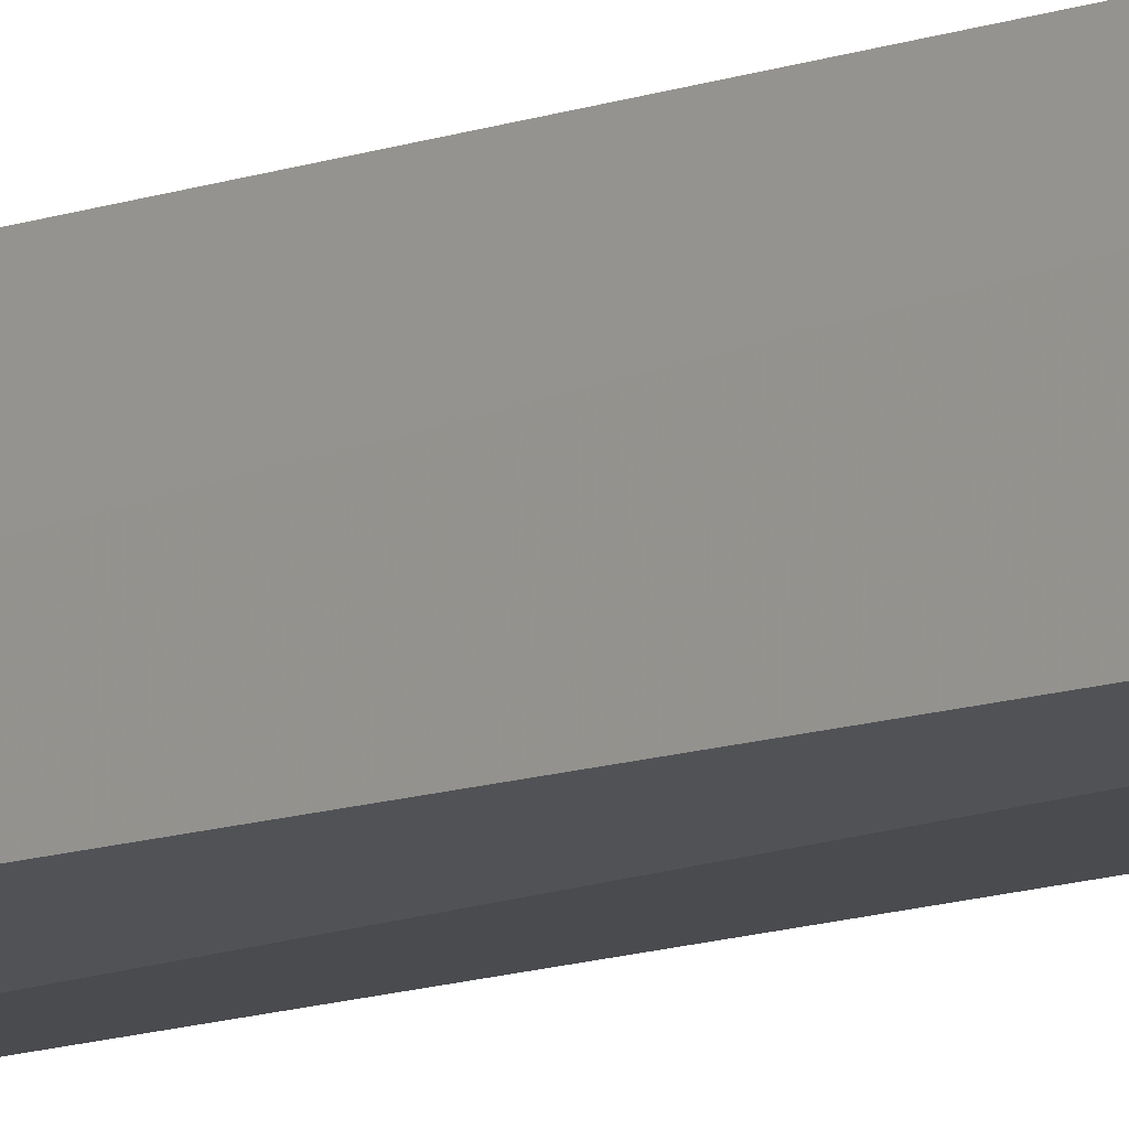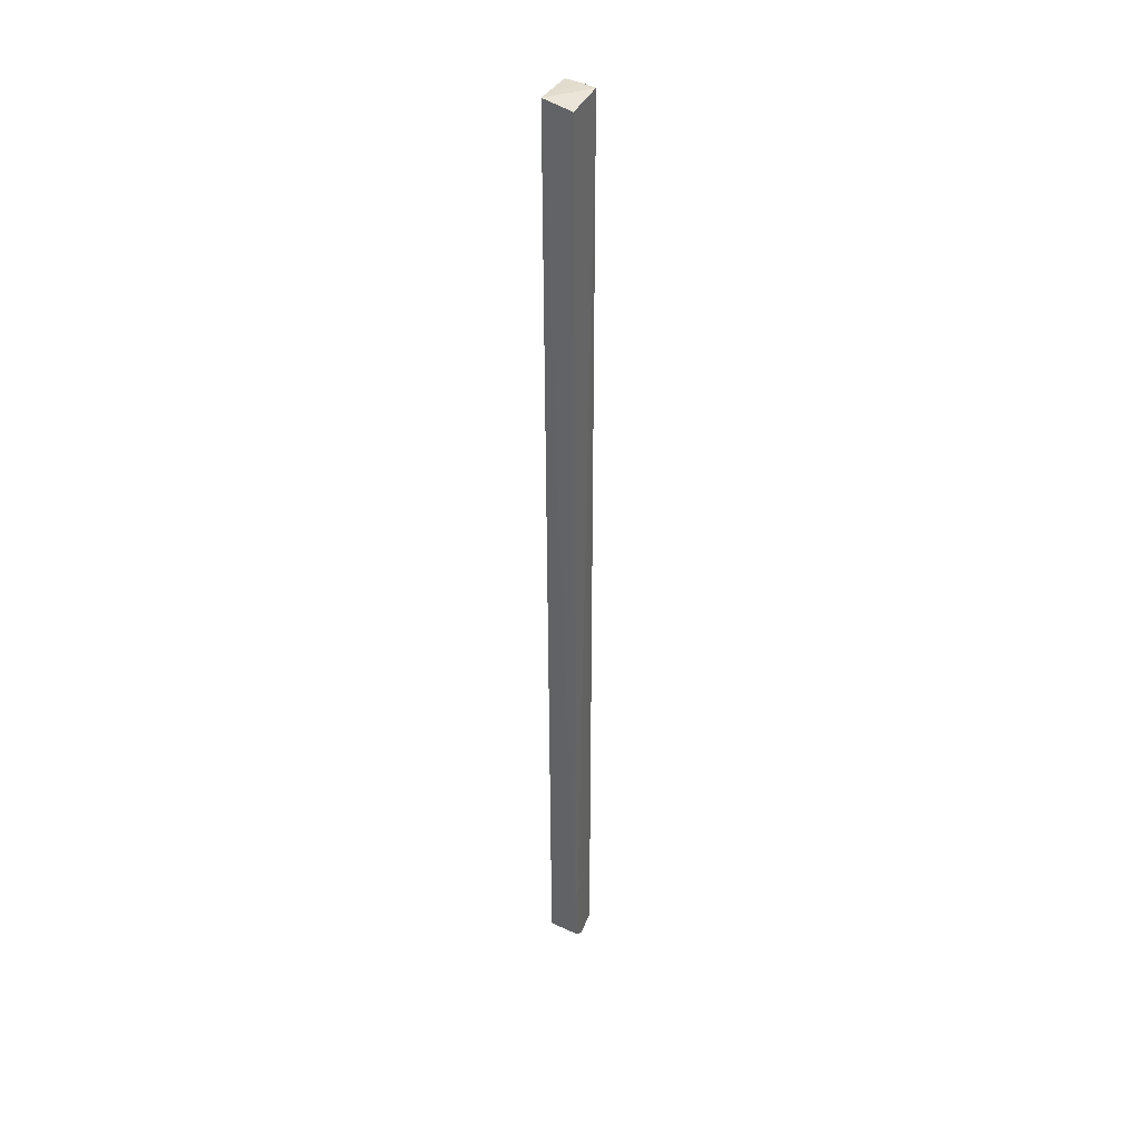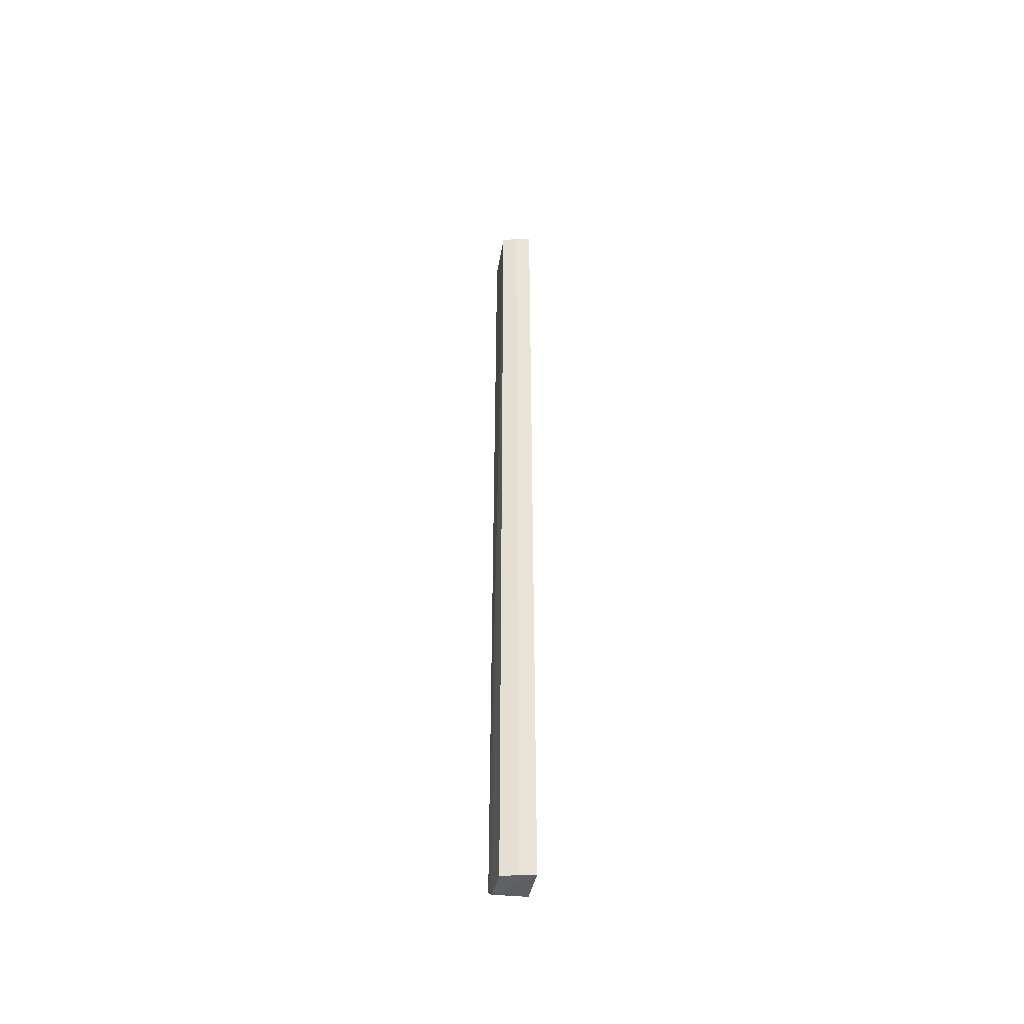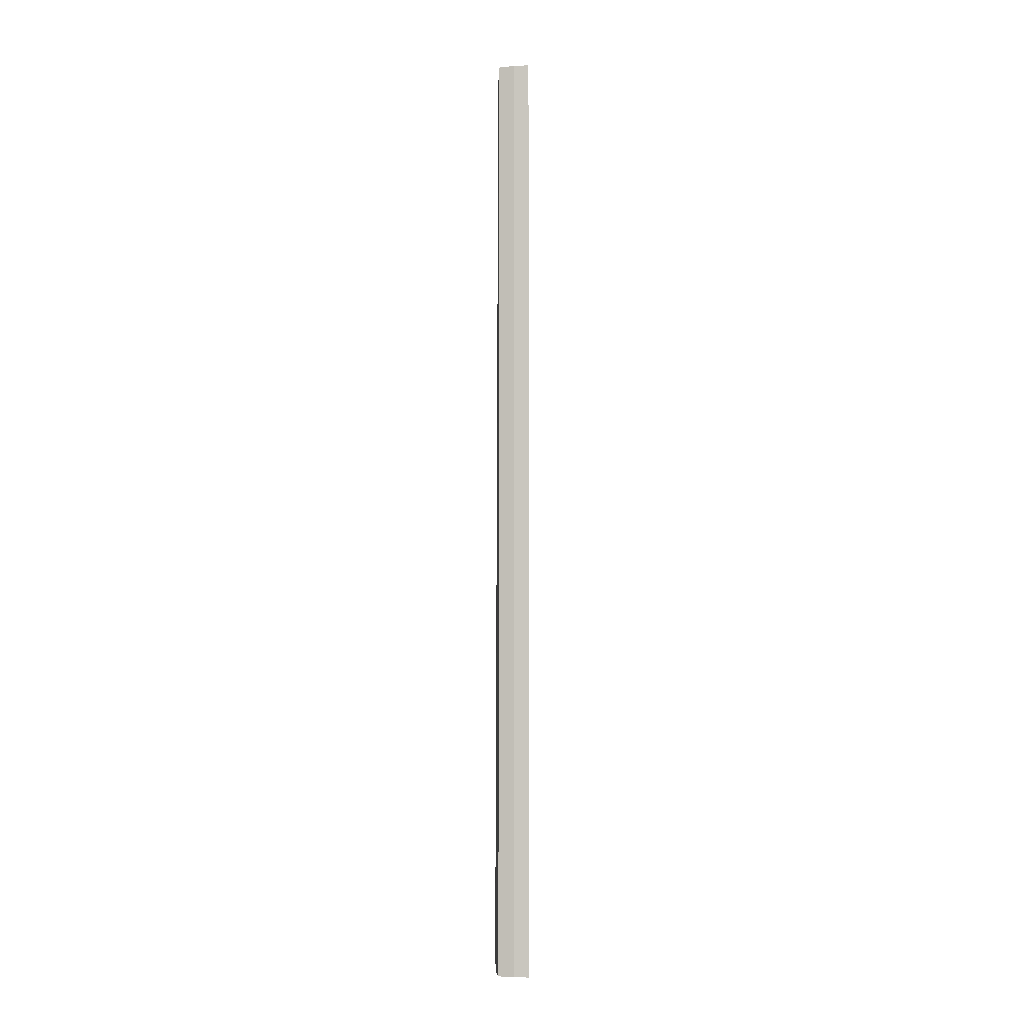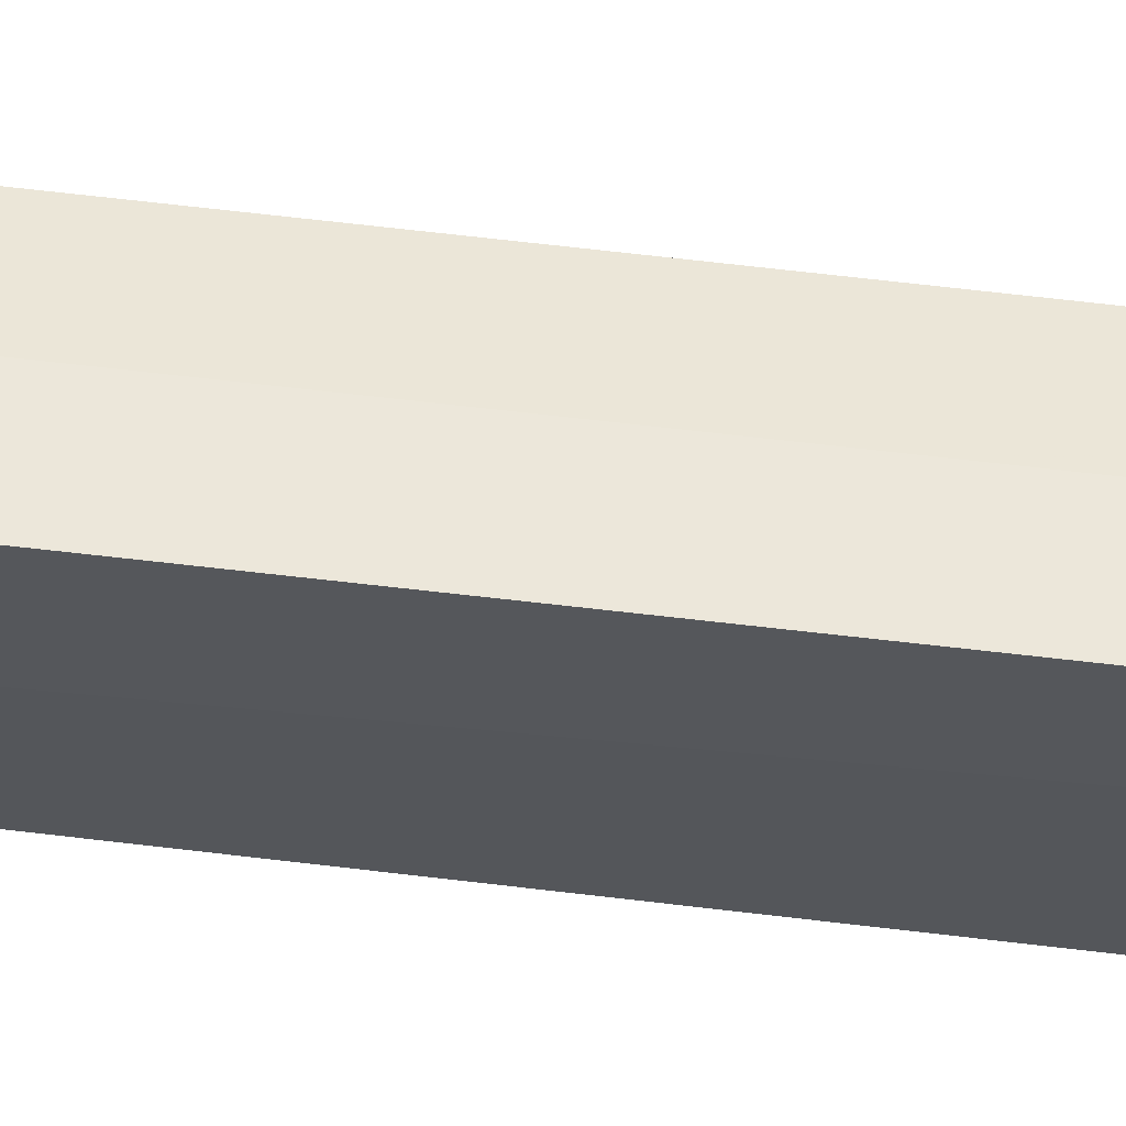
<metadata>
{"format":"obj","ext":"obj","renderer":"f3d","projection":"perspective","resolution":1024,"background":"white","views":[{"elev":-9.3,"azim":-41.0,"up":"+Y"},{"elev":36.3,"azim":25.4,"up":"+Z"},{"elev":-47.2,"azim":171.6,"up":"+Z"},{"elev":-5.2,"azim":-179.7,"up":"+Z"},{"elev":61.1,"azim":-83.0,"up":"+Y"}]}
</metadata>
<code>
v 0.108 0.2654 0.4442
v 0.1104 0.27 -0.4367
v 0.1067 0.3083 0.447
v 0.0772 0.3149 0.447
v 0.07852 0.2778 -0.4425
v 0.07952 0.269 0.449
v 0.09198 0.3126 -0.447
v 0.1067 0.3083 -0.447
v 0.0772 0.3149 -0.447
v 0.09198 0.3126 0.447
v 0.1093 0.283 -0.4472
f 1 2 3
f 6 1 3
f 6 4 5
f 6 5 2
f 6 2 1
f 9 5 4
f 10 8 7
f 10 3 8
f 10 6 3
f 10 4 6
f 10 9 4
f 10 7 9
f 11 8 3
f 11 3 2
f 11 2 5
f 11 5 9
f 11 9 7
f 11 7 8

</code>
